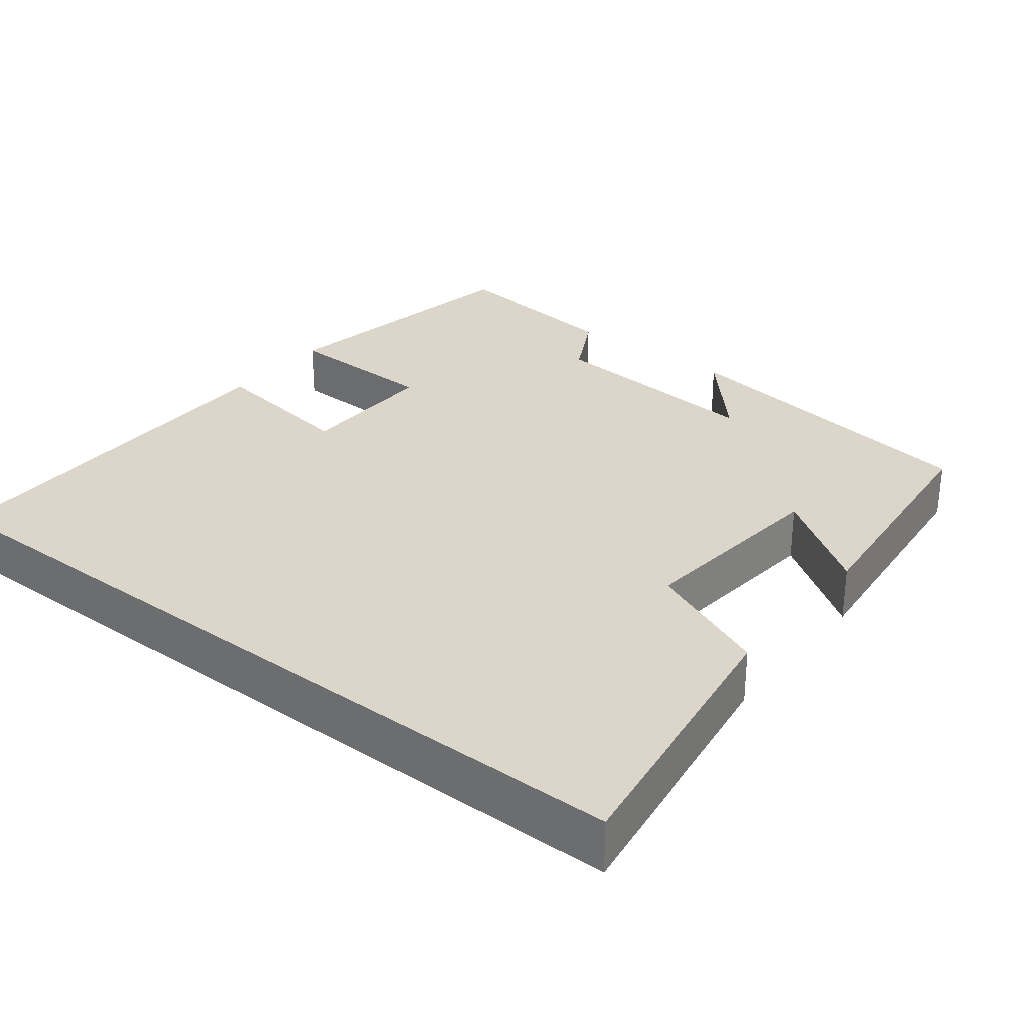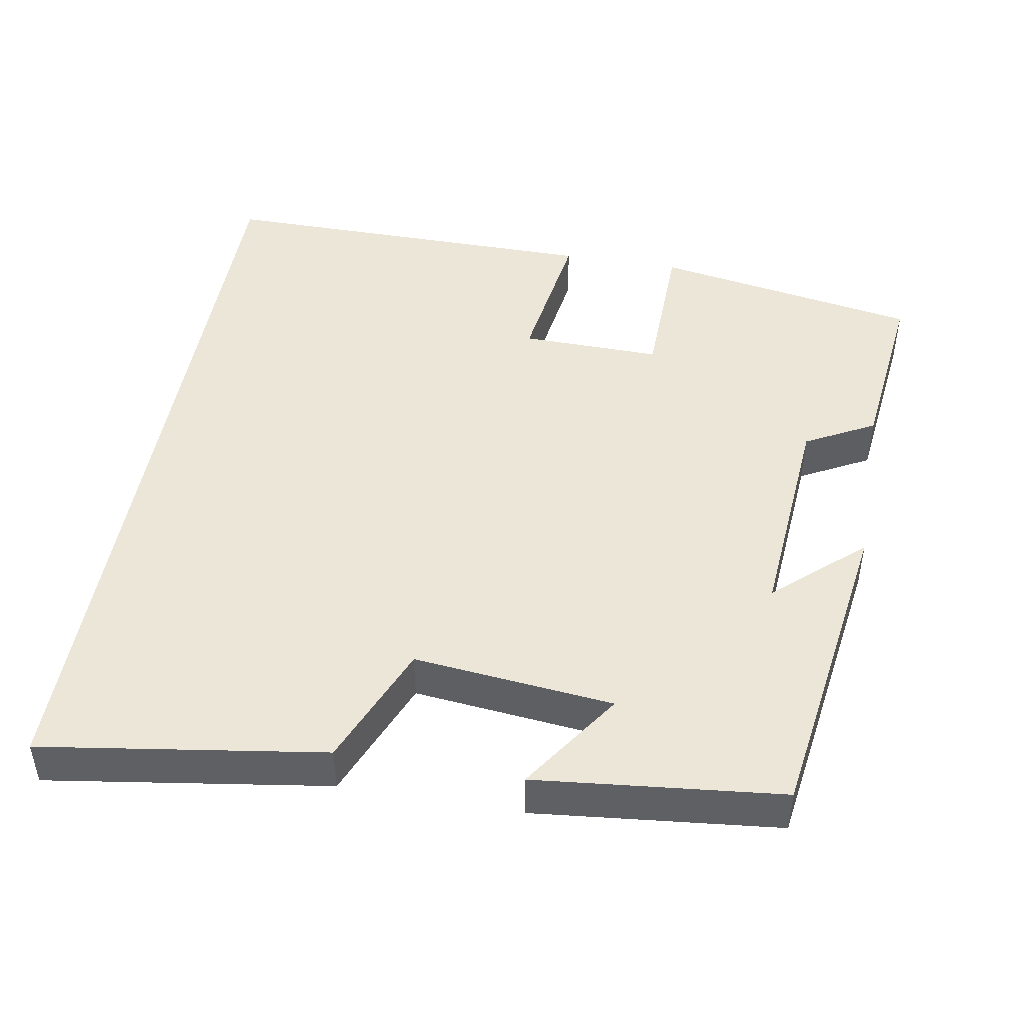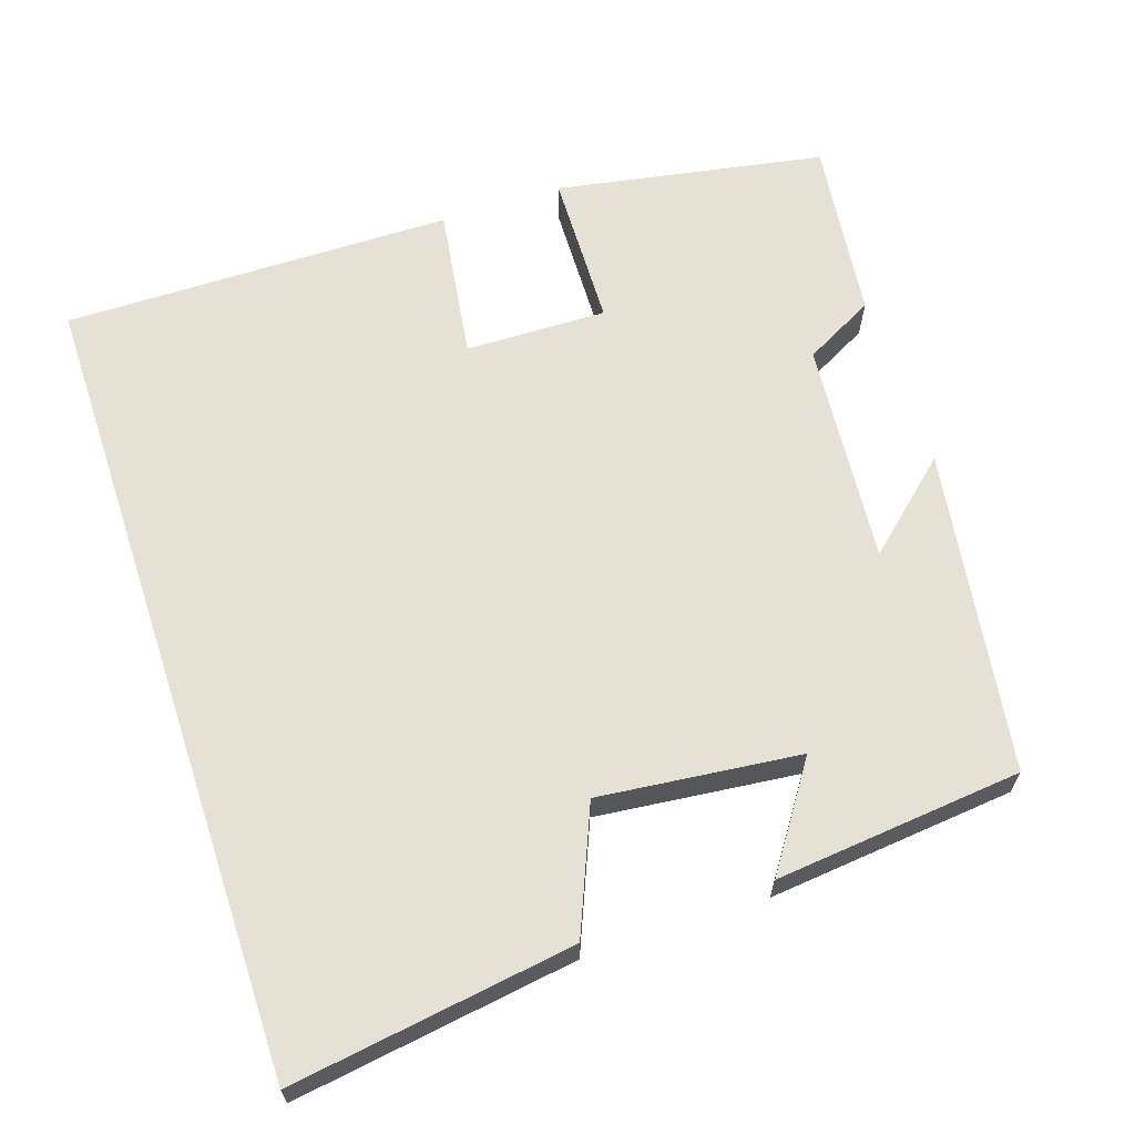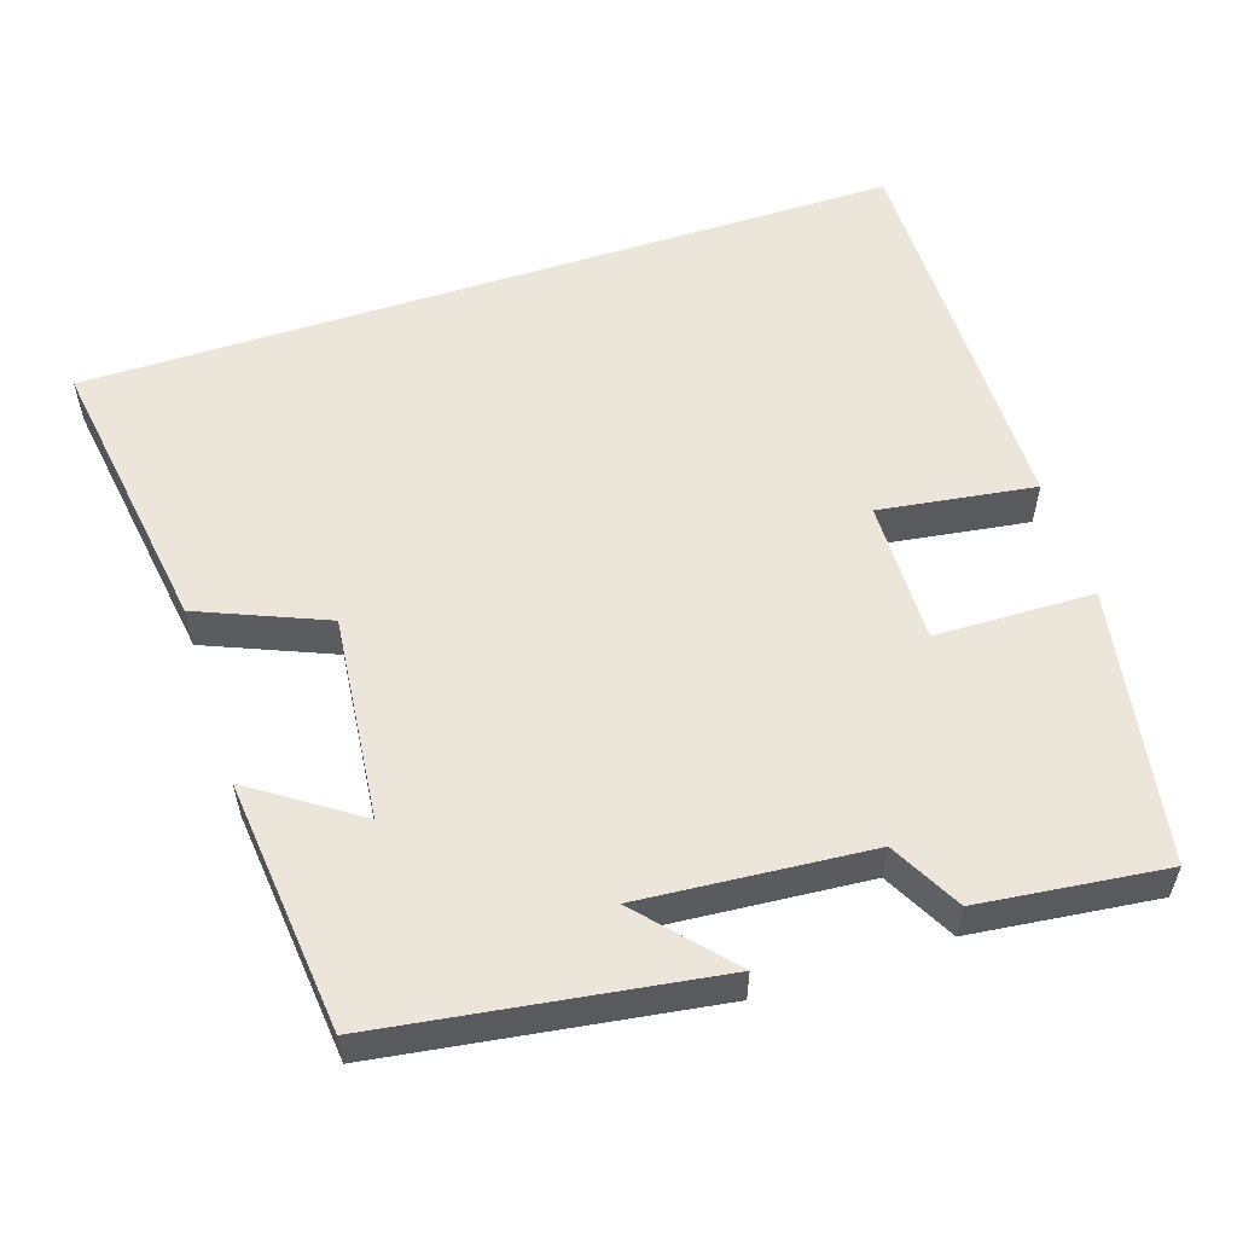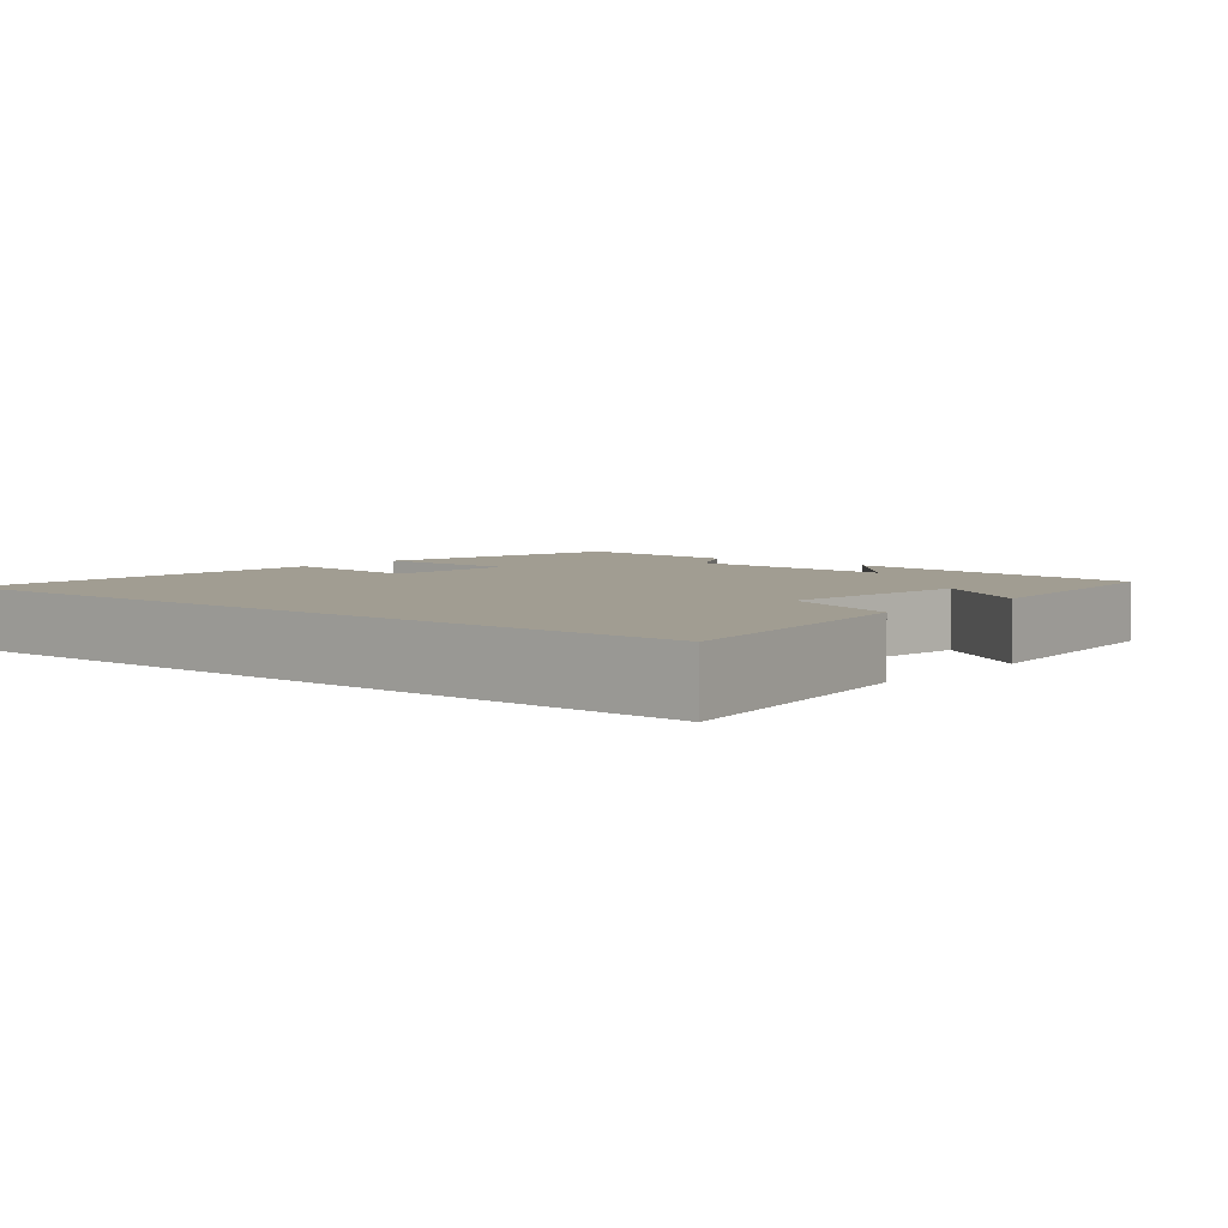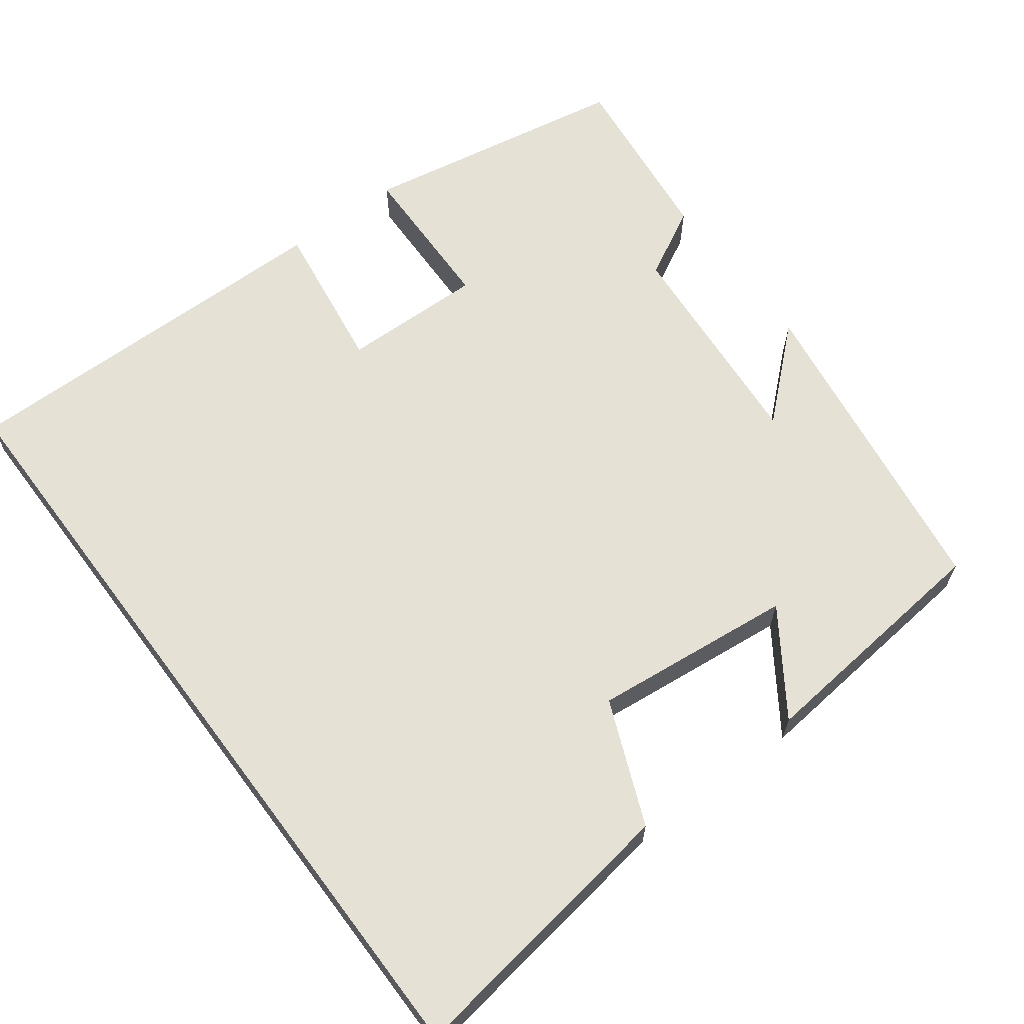
<metadata>
{"format":"obj","ext":"obj","renderer":"f3d","projection":"perspective","resolution":1024,"background":"white","views":[{"elev":29.9,"azim":-142.0,"up":"+Y"},{"elev":46.4,"azim":-80.2,"up":"+Y"},{"elev":64.7,"azim":-108.3,"up":"+Y"},{"elev":55.6,"azim":-18.2,"up":"+Y"},{"elev":4.6,"azim":-139.9,"up":"+Y"},{"elev":64.1,"azim":-126.9,"up":"+Y"}]}
</metadata>
<code>
v 0.437 0.07 0.528
v 0.5 0.07 0.175
v 0.295 0.07 0.17
v 0.299 0.07 -0.016
v 0.5 0.07 0.013
v 0.504 0.07 -0.5
v -0.555 0.07 -0.5
v -0.5 0.07 -0.128
v -0.337 0.07 -0.06
v -0.365 0.07 0.204
v -0.5 0.07 0.112
v -0.467 0.07 0.437
v -0.042 0.07 0.5
v -0.145 0.07 0.384
v 0.149 0.07 0.408
v 0.198 0.07 0.5
v 0.437 0 0.528
v 0.5 0 0.175
v 0.295 0 0.17
v 0.299 0 -0.016
v 0.5 0 0.013
v 0.504 0 -0.5
v -0.555 0 -0.5
v -0.5 0 -0.128
v -0.337 0 -0.06
v -0.365 0 0.204
v -0.5 0 0.112
v -0.467 0 0.437
v -0.042 0 0.5
v -0.145 0 0.384
v 0.149 0 0.408
v 0.198 0 0.5
f 15 16 1 2
f 14 15 2 3
f 11 12 13 14
f 10 11 14
f 9 10 14 3
f 8 9 3 4
f 7 8 4
f 4 5 6 7
f 18 17 32 31
f 19 18 31 30
f 30 29 28 27
f 30 27 26
f 19 30 26 25
f 20 19 25 24
f 20 24 23
f 23 22 21 20
f 1 17 18 2
f 2 18 19 3
f 3 19 20 4
f 4 20 21 5
f 5 21 22 6
f 6 22 23 7
f 7 23 24 8
f 8 24 25 9
f 9 25 26 10
f 10 26 27 11
f 11 27 28 12
f 12 28 29 13
f 13 29 30 14
f 14 30 31 15
f 15 31 32 16
f 16 32 17 1

</code>
